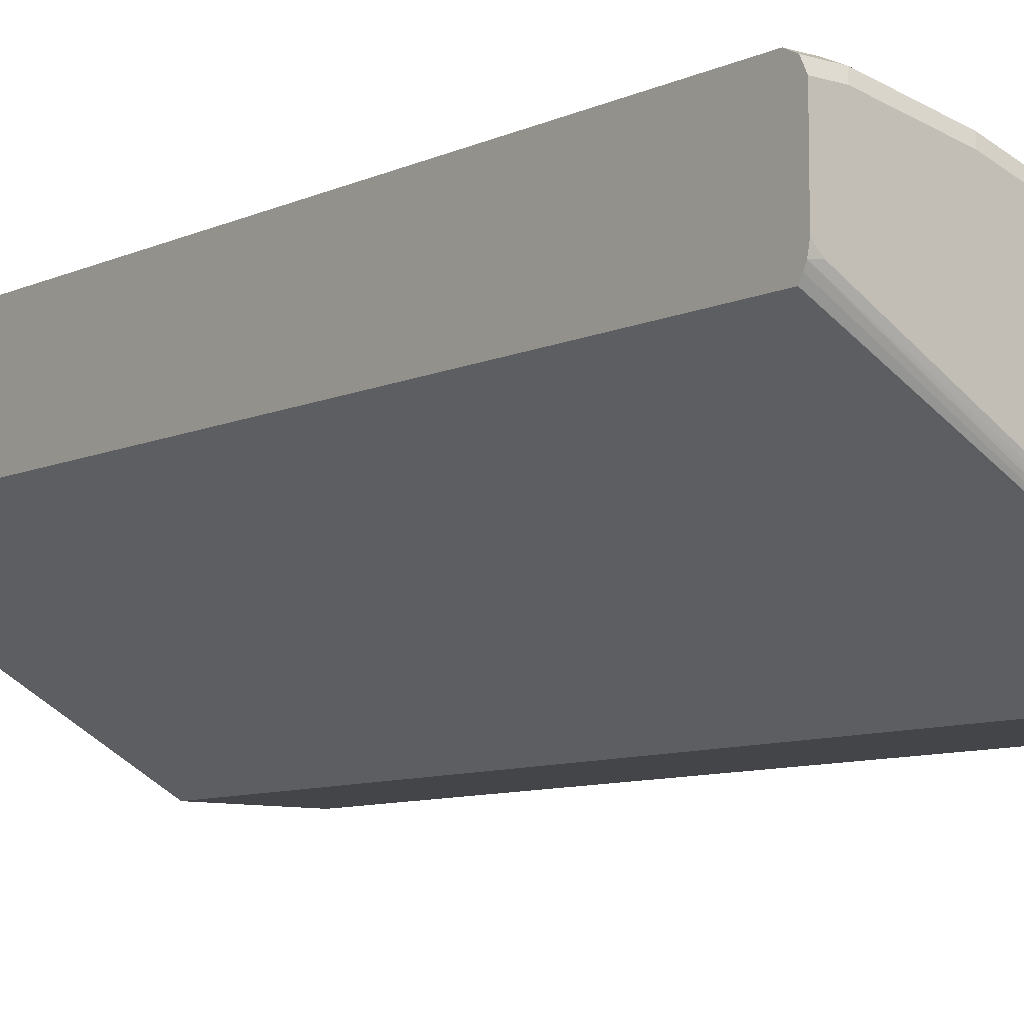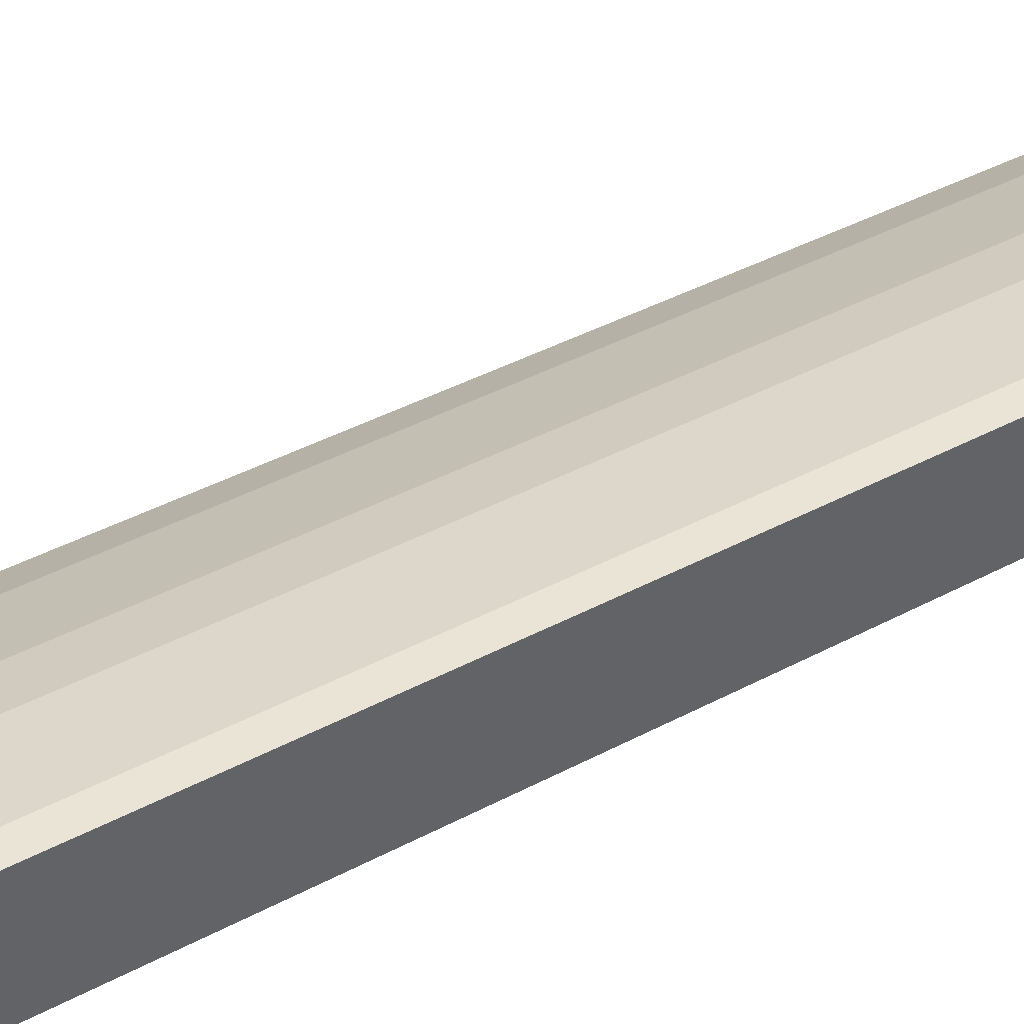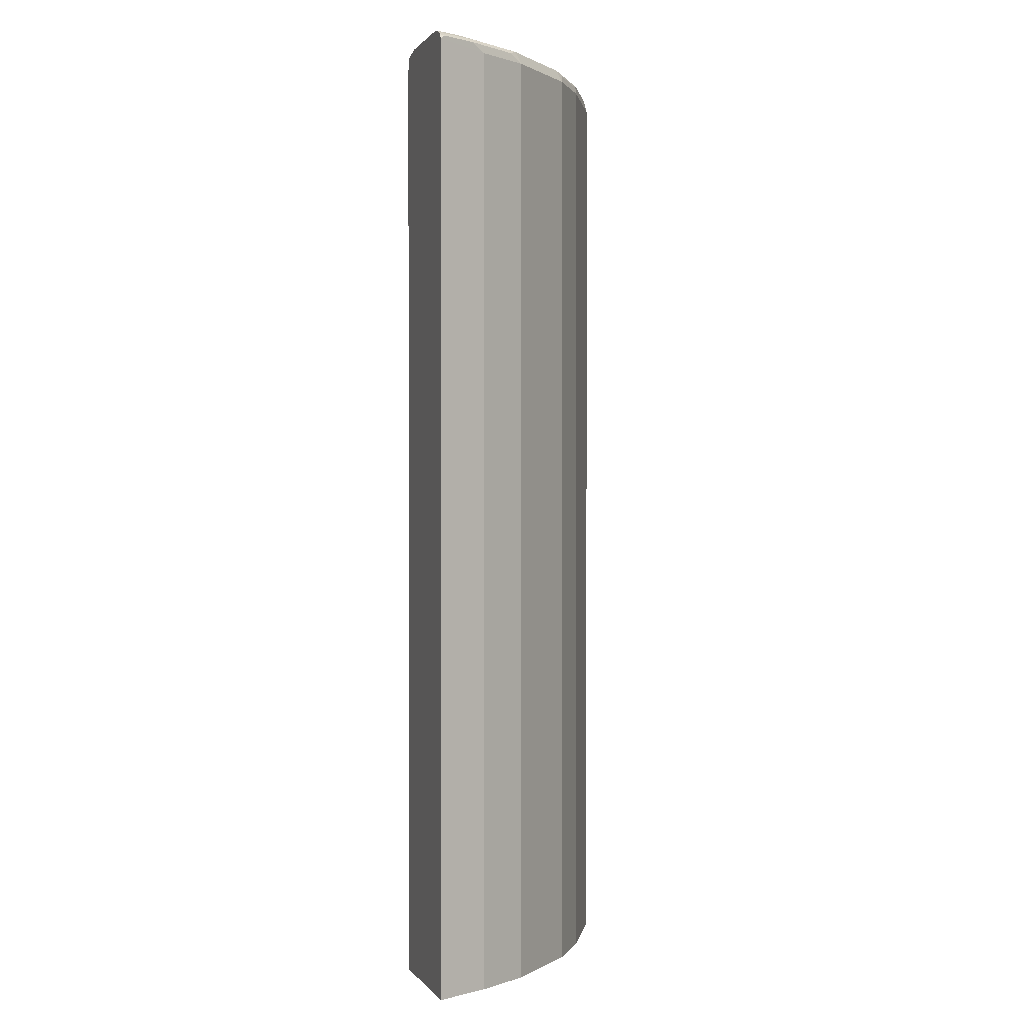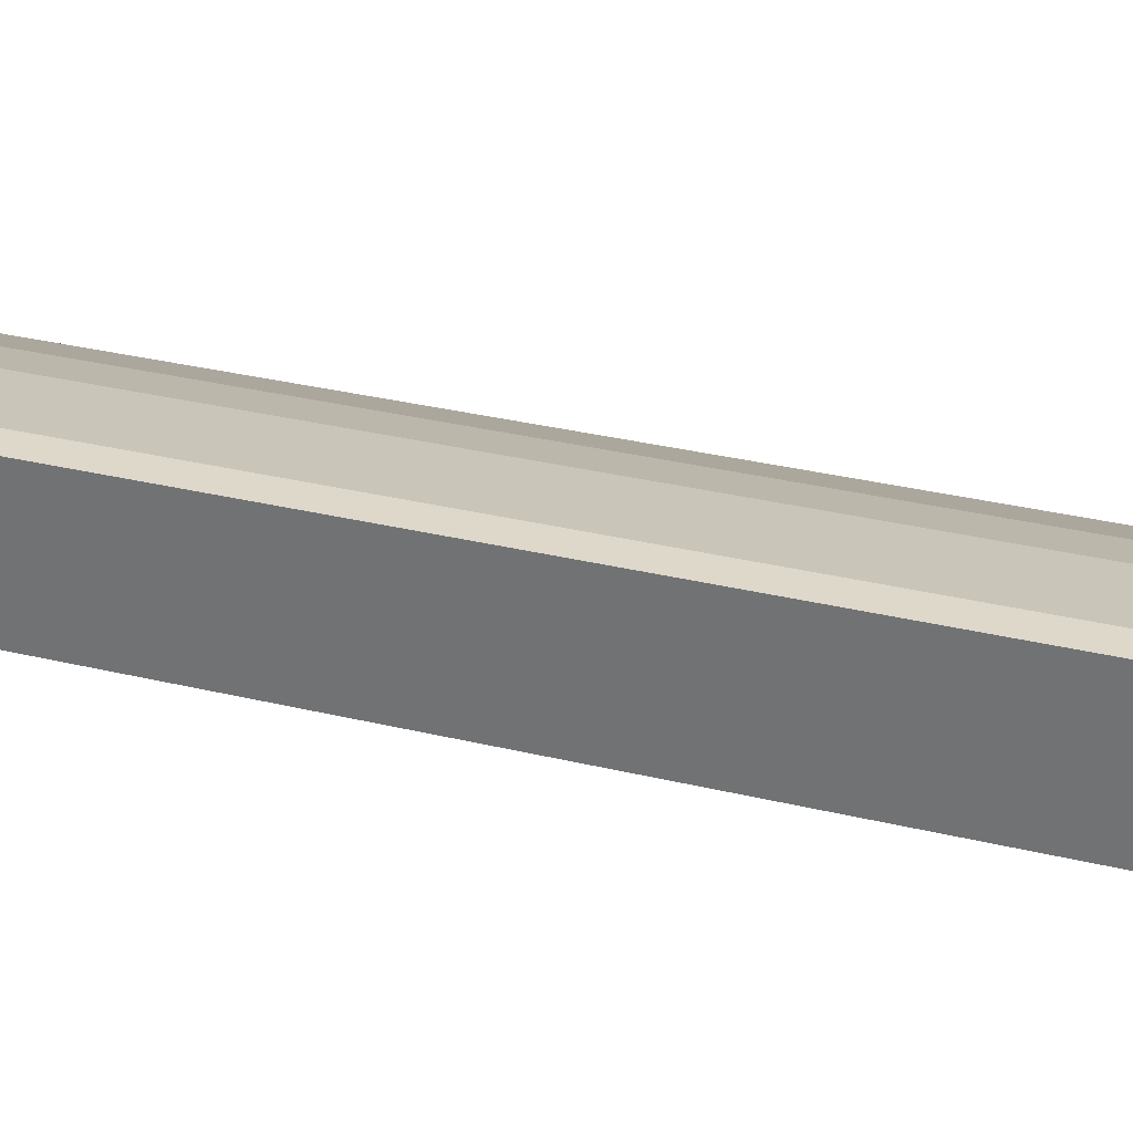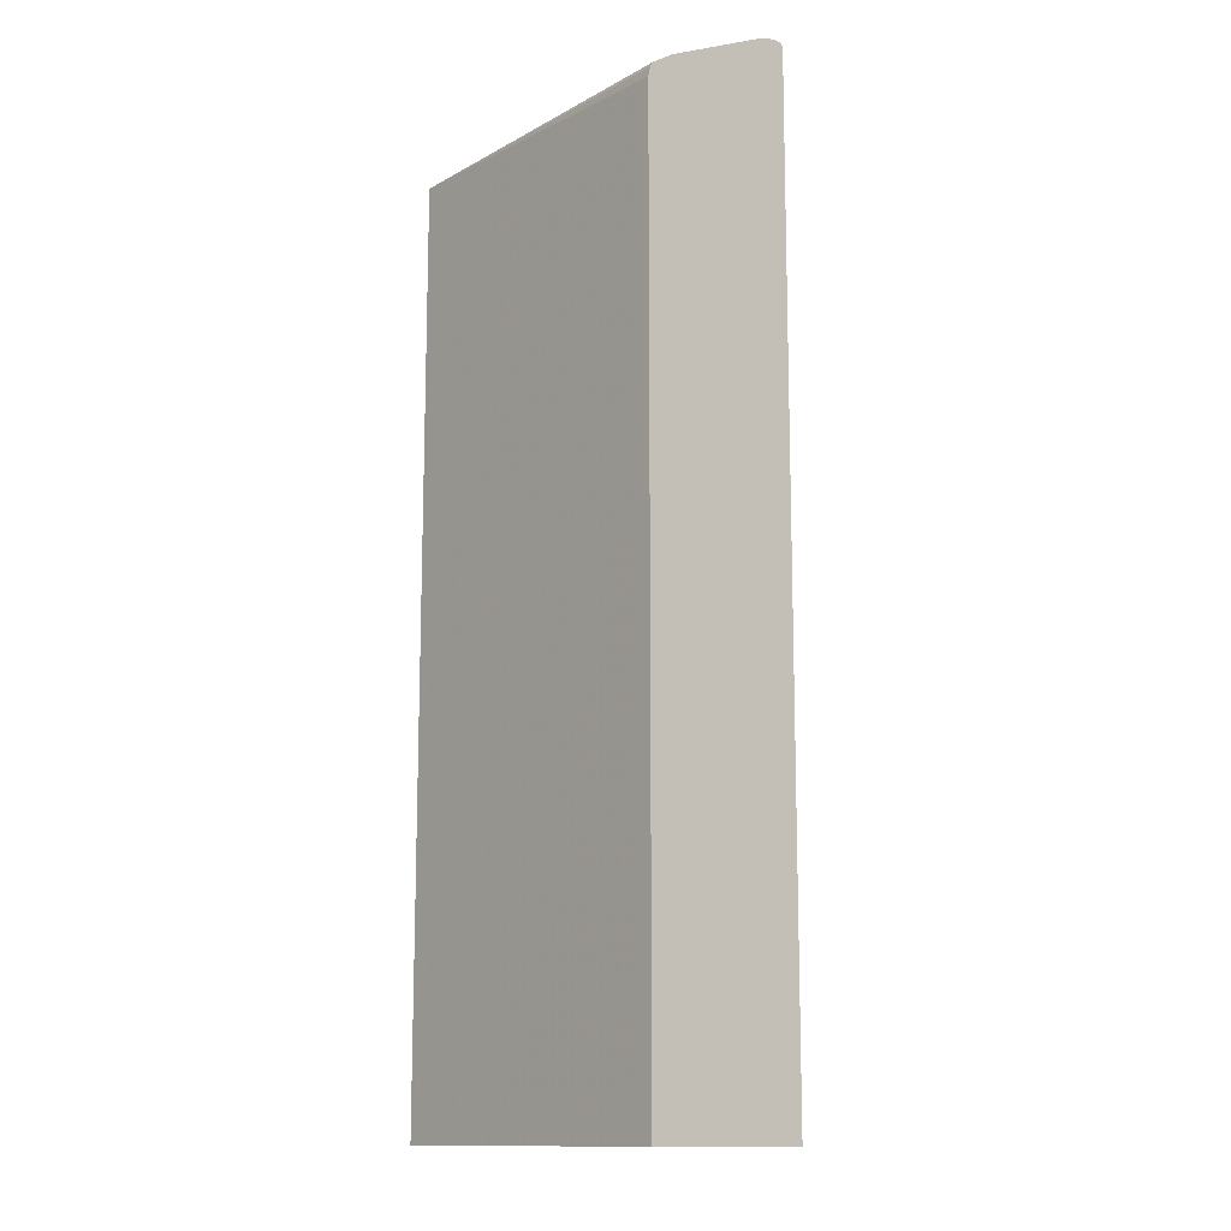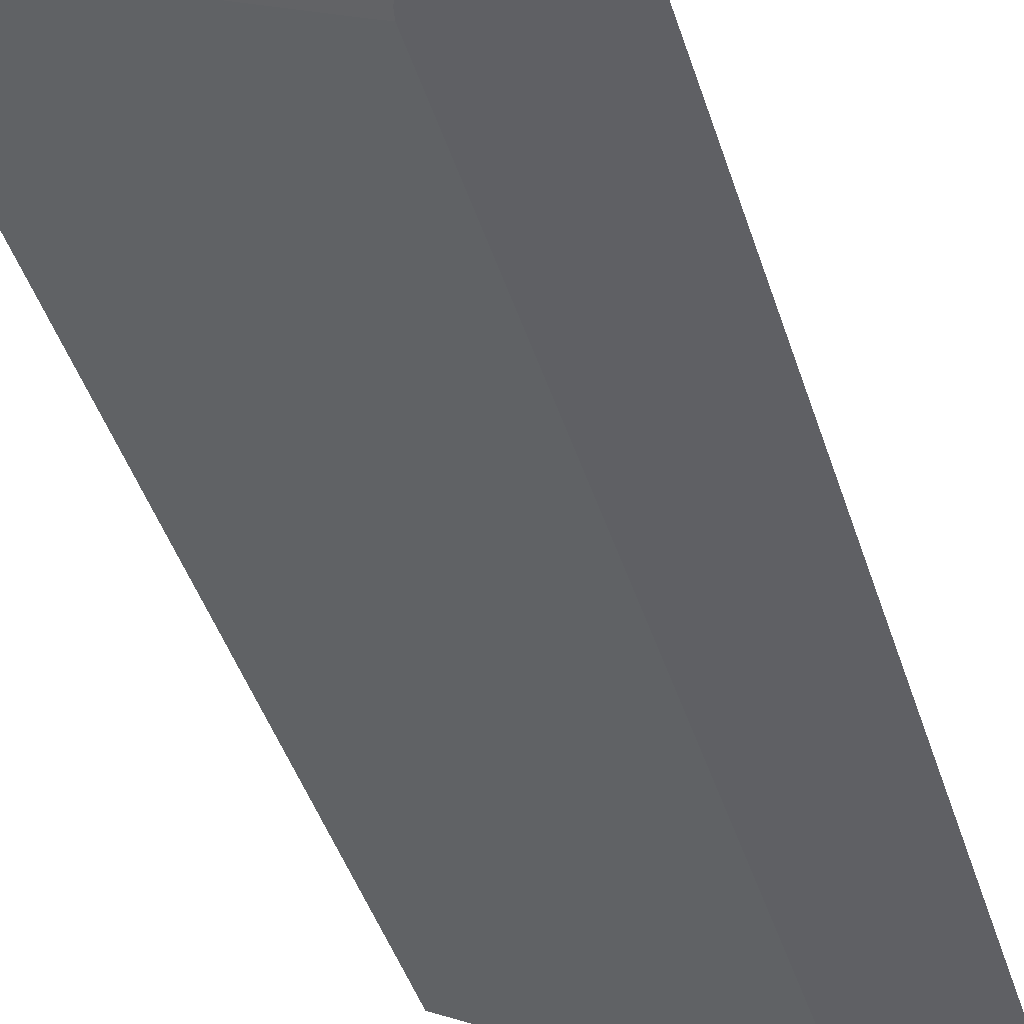
<metadata>
{"format":"obj","ext":"obj","renderer":"f3d","projection":"perspective","resolution":1024,"background":"white","views":[{"elev":-8.7,"azim":140.9,"up":"+Z"},{"elev":42.6,"azim":57.8,"up":"+Z"},{"elev":0.5,"azim":-107.6,"up":"+Y"},{"elev":31.0,"azim":109.3,"up":"+Z"},{"elev":-13.0,"azim":-158.4,"up":"+Y"},{"elev":-45.2,"azim":-162.5,"up":"+Z"}]}
</metadata>
<code>
v -0.4583 -0.3687 0.4997
v -0.3304 -0.3687 0.4997
v -0.4472 -0.3687 0.5221
v -0.4583 0.585 0.4997
v -0.3185 -0.3687 0.5063
v -0.3304 0.5802 0.4997
v -0.4415 -0.3687 0.5335
v -0.4323 0.5802 0.5518
v -0.4565 0.5887 0.5034
v -0.4558 0.5899 0.4997
v -0.02522 -0.3687 0.67
v -0.3185 0.5802 0.5063
v -0.3323 0.589 0.4997
v -0.02561 0.5887 0.6698
v -0.4323 -0.3687 0.5518
v -0.3982 0.5802 0.603
v -0.4394 0.5887 0.5376
v -0.4288 0.5929 0.5461
v -0.4458 0.5929 0.512
v -0.4525 0.592 0.4997
v -0.02522 -0.3687 0.785
v -0.02522 0.5875 0.67
v -0.3343 0.5929 0.4997
v -0.02522 0.5889 0.6703
v -0.3982 -0.3687 0.603
v -0.3641 0.5802 0.6371
v -0.3946 0.5929 0.5973
v -0.4053 0.5887 0.5888
v -0.4266 0.5972 0.5291
v -0.4443 0.5961 0.4997
v -0.05121 -0.3687 0.785
v -0.02522 0.5802 0.785
v -0.3413 0.5945 0.4997
v -0.02522 0.595 0.6815
v -0.02522 0.5923 0.676
v -0.3641 -0.3687 0.6371
v -0.3299 0.5802 0.6712
v -0.3264 0.5929 0.6655
v -0.3754 0.5972 0.5973
v -0.3925 0.5972 0.5802
v -0.4388 0.5972 0.4997
v -0.1366 -0.3687 0.7679
v -0.05121 0.5802 0.785
v -0.02522 0.5915 0.7793
v -0.3535 0.5972 0.4997
v -0.03417 0.5972 0.6826
v -0.02522 0.5972 0.6915
v -0.3299 -0.3687 0.6712
v -0.2787 0.5802 0.7054
v -0.32 0.5887 0.6741
v -0.3128 0.5915 0.6769
v -0.2752 0.5929 0.6997
v -0.3072 0.5972 0.6655
v -0.1877 -0.3687 0.7509
v -0.1366 0.5802 0.7679
v -0.0569 0.5915 0.7793
v -0.1422 0.5915 0.7622
v -0.02522 0.5972 0.7679
v -0.2787 -0.3687 0.7054
v -0.1991 0.5802 0.7452
v -0.2347 0.5887 0.7253
v -0.2616 0.5915 0.711
v -0.2688 0.5887 0.7082
v -0.2559 0.5972 0.6997
v -0.1991 -0.3687 0.7452
v -0.1877 0.5802 0.7509
v -0.05121 0.5972 0.7679
v -0.1934 0.5915 0.7452
v -0.1366 0.5972 0.7509
v -0.2219 0.5972 0.7167
v -0.1877 0.5972 0.7338
f 29 46 45
f 29 58 47
f 29 45 41
f 31 43 55
f 29 47 46
f 31 55 42
f 34 46 47
f 32 56 43
f 33 45 34
f 37 49 50
f 37 48 59
f 29 67 58
f 37 50 38
f 32 44 56
f 29 69 67
f 26 48 37
f 29 70 71
f 23 33 34
f 37 59 49
f 23 34 35
f 23 35 24
f 26 37 38
f 26 36 48
f 29 71 69
f 27 38 53
f 27 39 40
f 29 41 30
f 29 40 39
f 29 39 53
f 29 53 64
f 29 64 70
f 27 53 39
f 38 50 51
f 56 67 69
f 38 62 52
f 21 43 31
f 68 71 70
f 64 68 70
f 62 68 64
f 61 68 62
f 60 68 61
f 60 66 68
f 57 71 68
f 57 69 71
f 56 69 57
f 55 68 66
f 55 57 68
f 54 60 65
f 54 66 60
f 52 62 64
f 50 62 51
f 50 63 62
f 38 52 64
f 38 64 53
f 42 55 66
f 42 66 54
f 43 56 57
f 43 57 55
f 38 51 62
f 44 58 67
f 49 60 61
f 49 61 62
f 49 62 63
f 49 63 50
f 49 59 65
f 49 65 60
f 44 67 56
f 21 32 43
f 34 45 46
f 18 28 27
f 5 12 22
f 4 7 8
f 4 9 10
f 4 8 9
f 3 7 4
f 2 12 5
f 2 6 12
f 1 6 2
f 1 13 6
f 1 23 13
f 1 33 23
f 1 45 33
f 1 41 45
f 1 30 41
f 1 20 30
f 1 10 20
f 1 4 10
f 1 2 5
f 1 5 11
f 1 11 21
f 1 21 31
f 1 31 42
f 1 42 54
f 5 22 11
f 1 54 65
f 1 59 48
f 1 48 36
f 1 36 25
f 1 25 15
f 1 15 7
f 1 3 4
f 1 65 59
f 6 13 14
f 1 7 3
f 7 15 8
f 12 14 22
f 13 23 14
f 14 23 24
f 14 24 22
f 16 26 38
f 16 38 27
f 11 32 21
f 16 25 36
f 17 28 18
f 18 27 40
f 18 40 29
f 18 29 30
f 18 30 19
f 6 14 12
f 16 36 26
f 11 44 32
f 16 27 28
f 11 47 58
f 8 16 28
f 11 58 44
f 8 28 17
f 8 17 9
f 19 30 20
f 8 25 16
f 9 17 18
f 9 18 19
f 8 15 25
f 9 19 20
f 9 20 10
f 11 22 24
f 11 24 35
f 11 35 34
f 11 34 47

</code>
